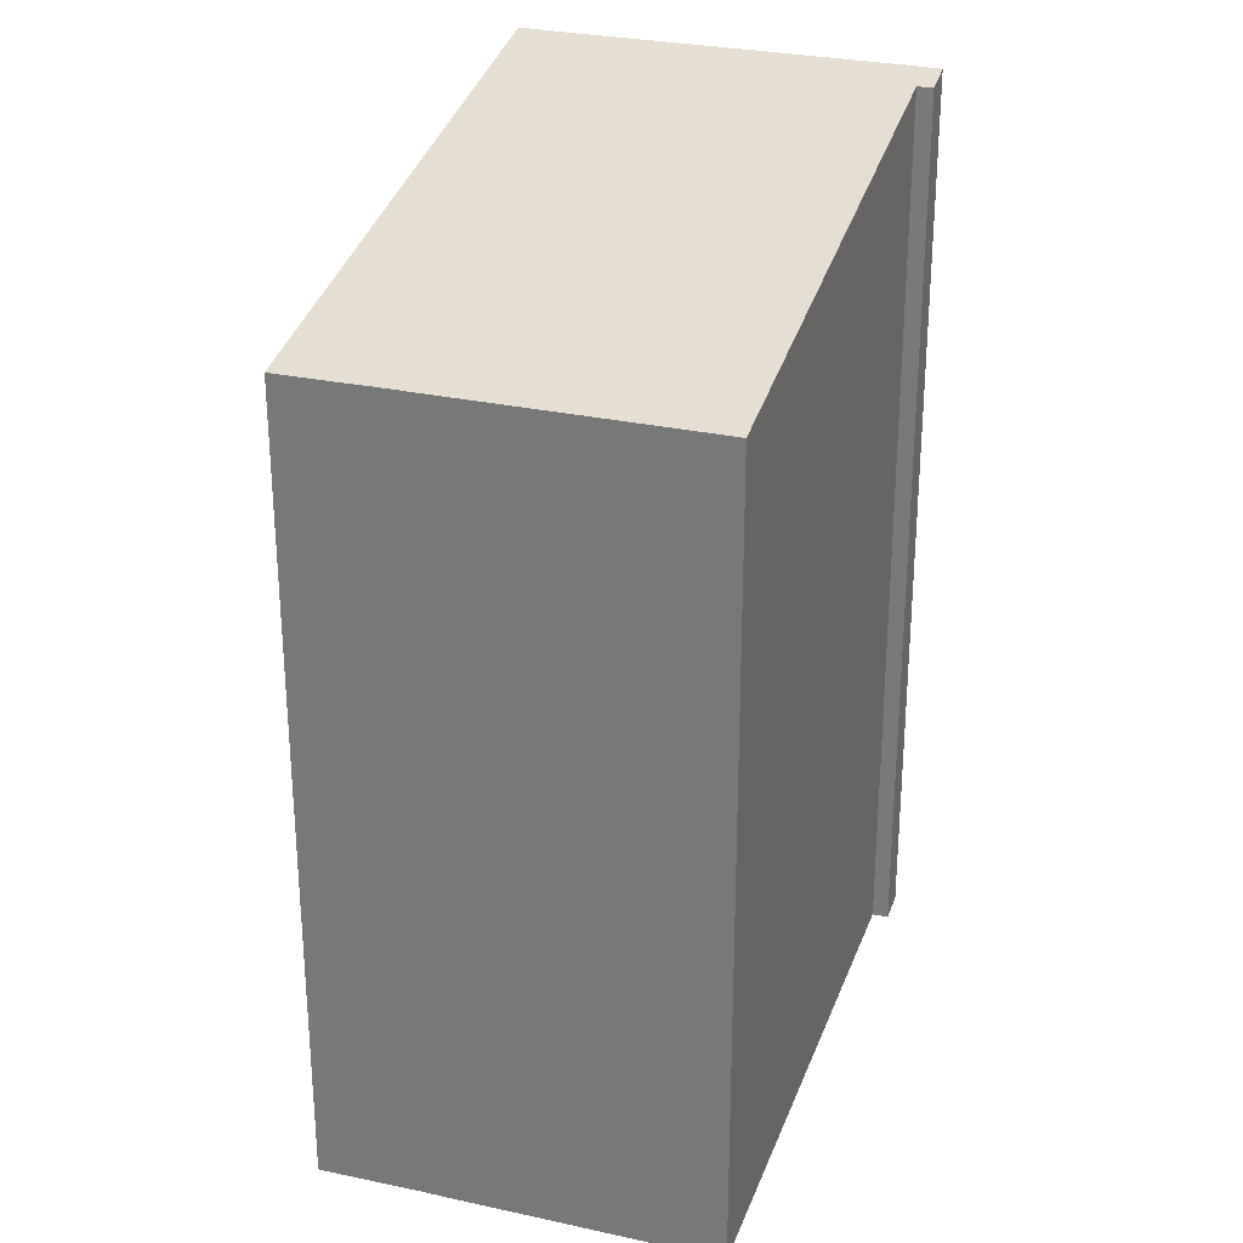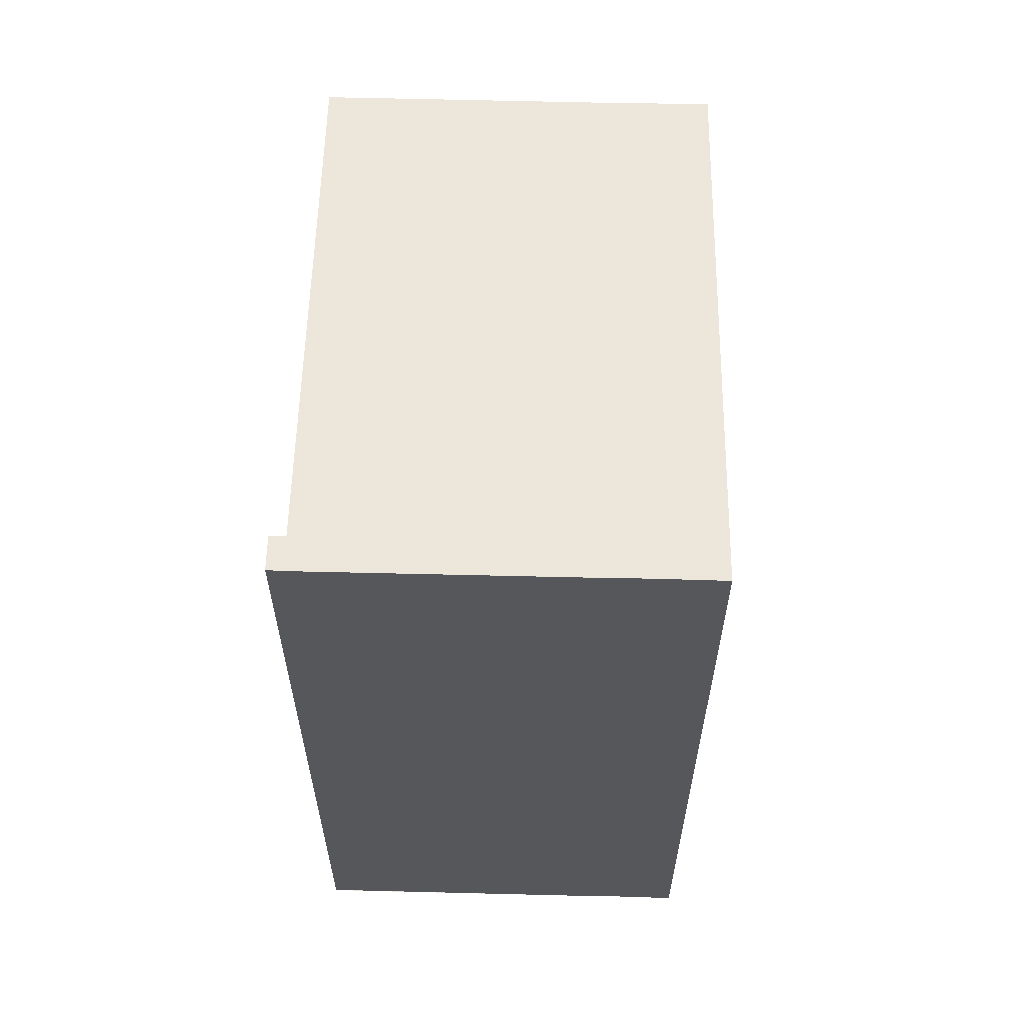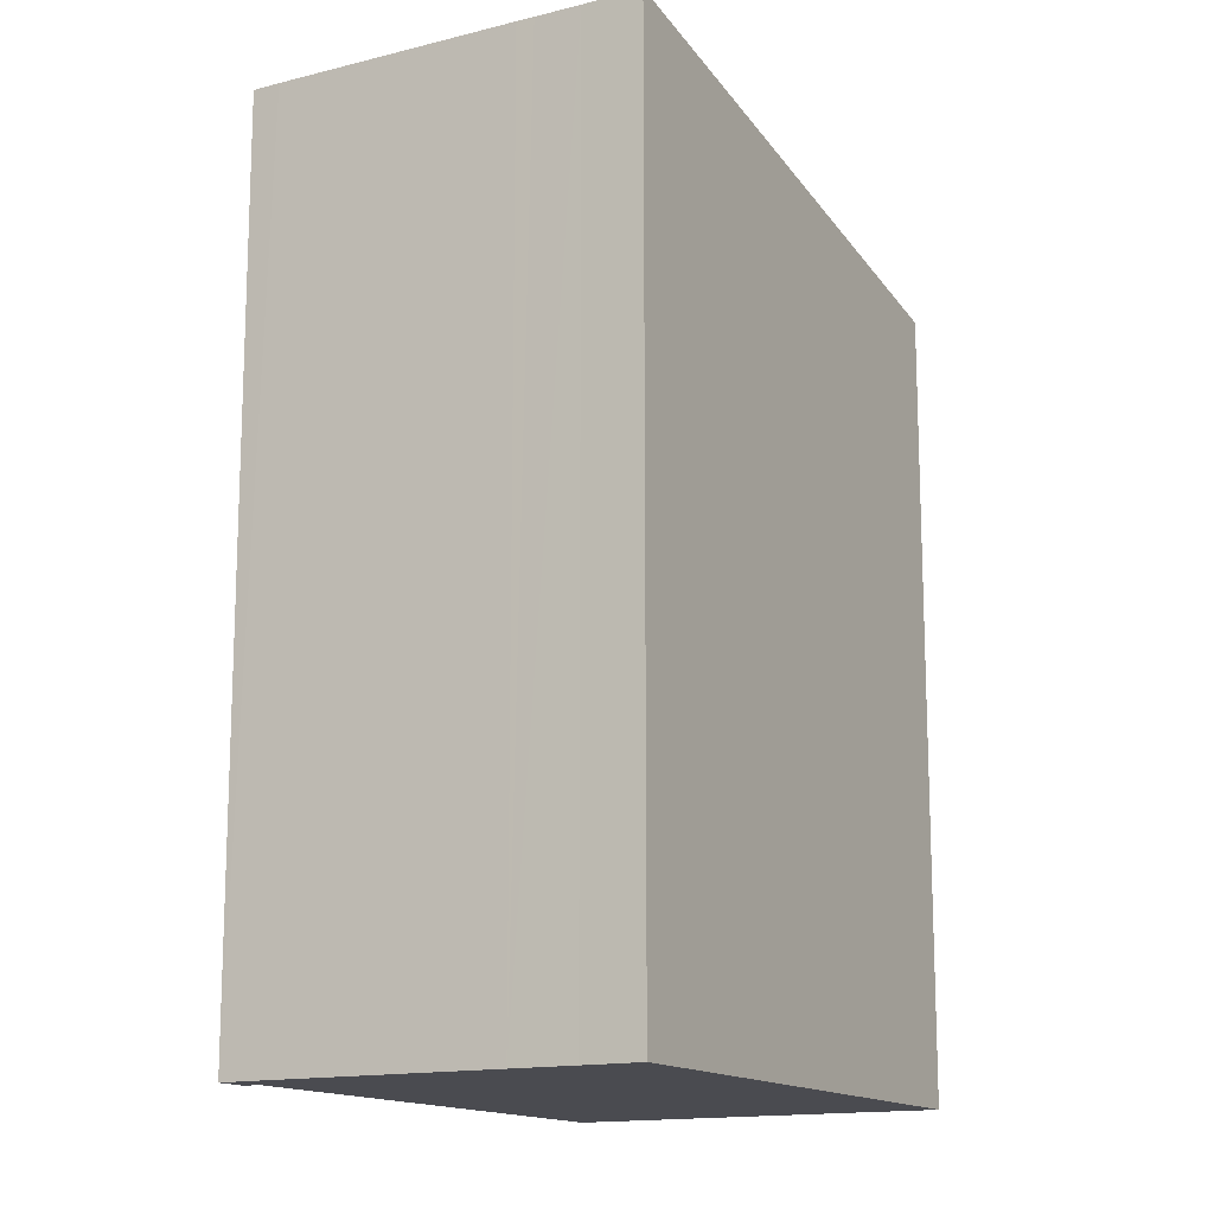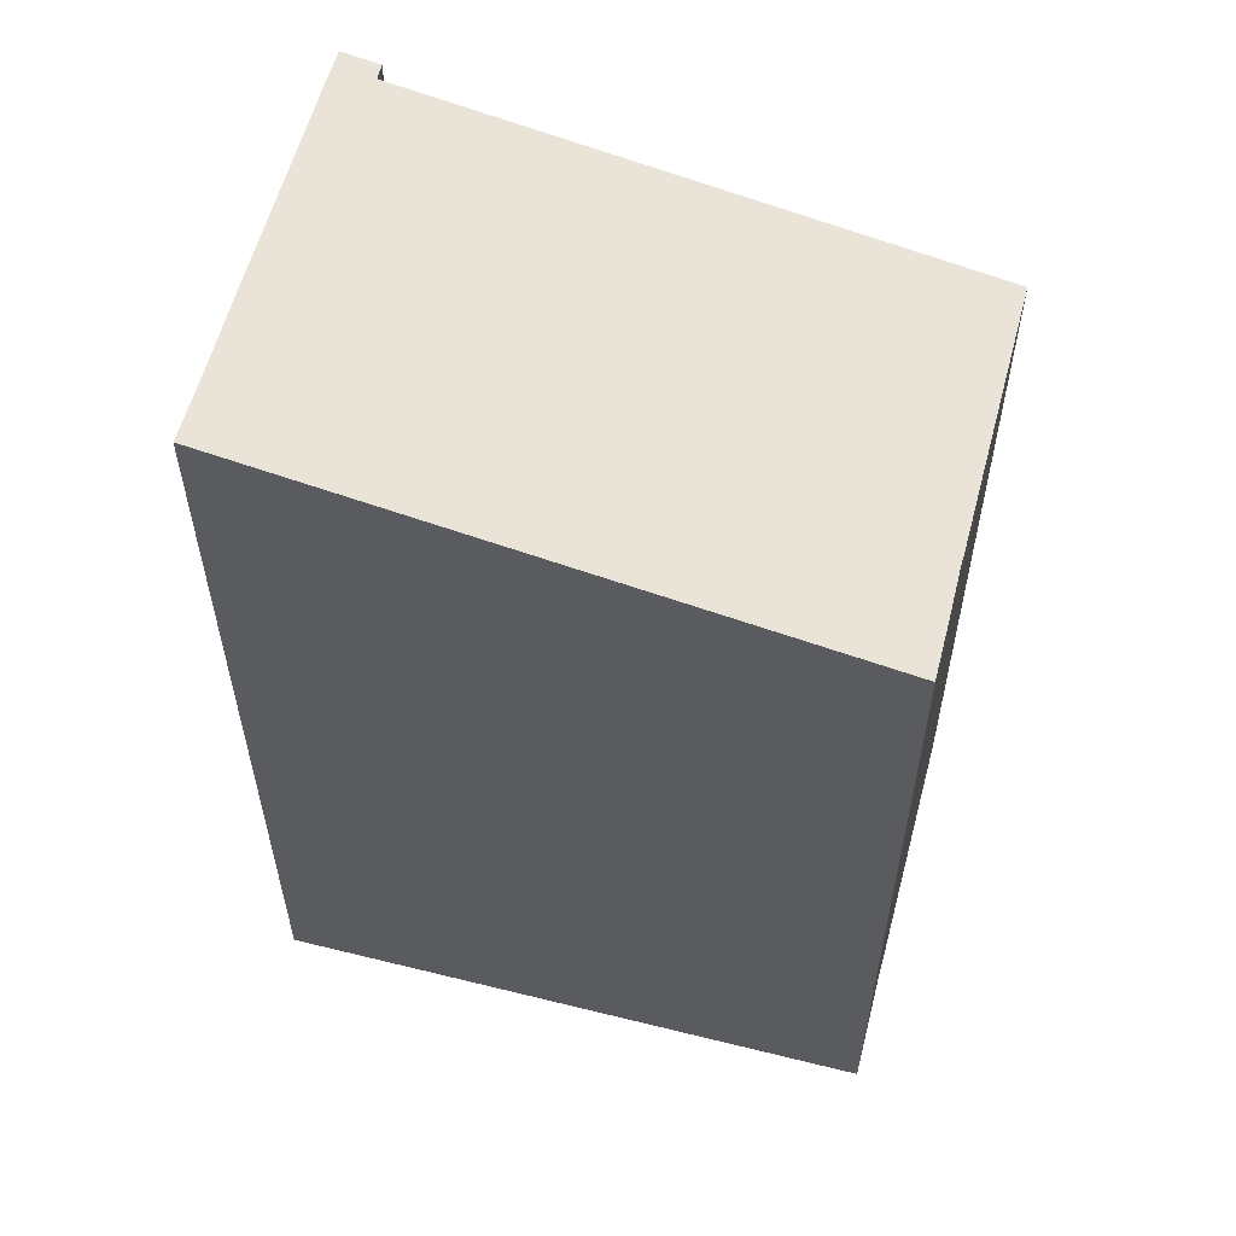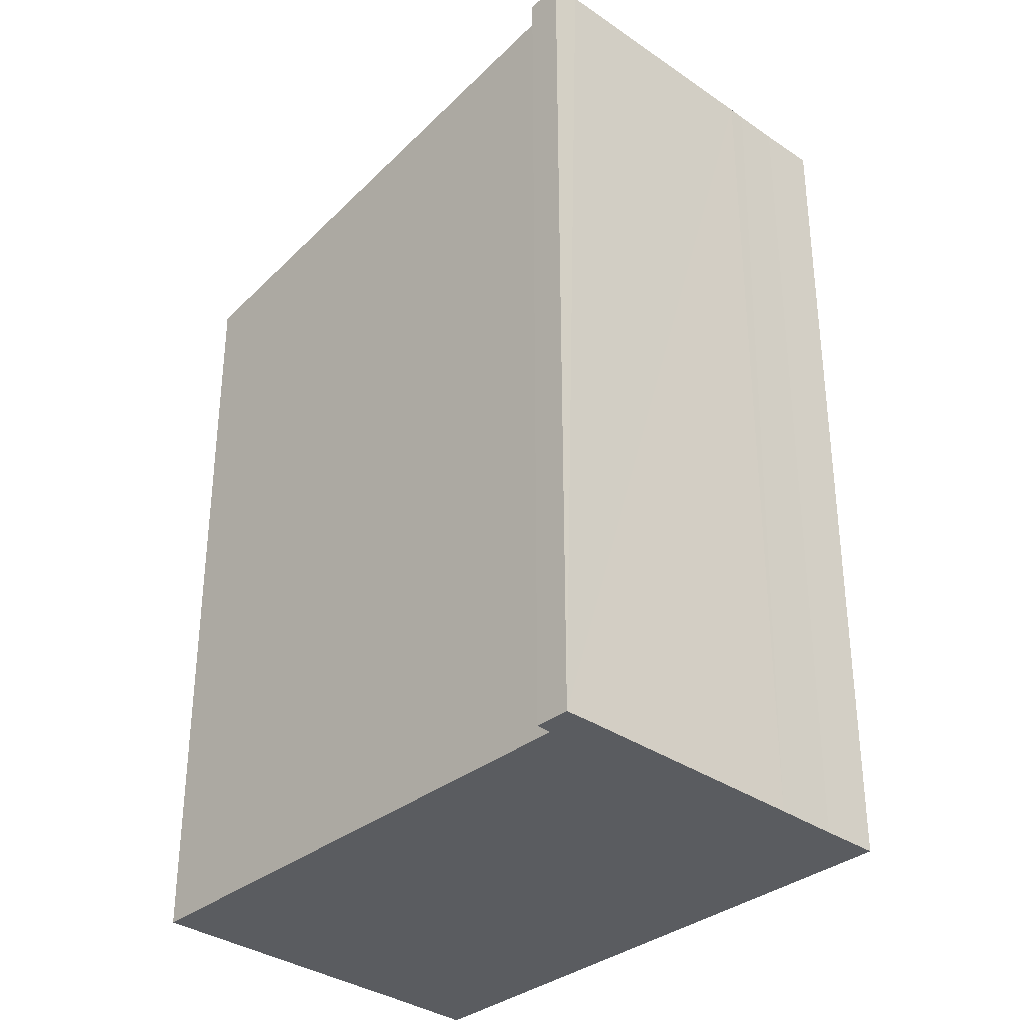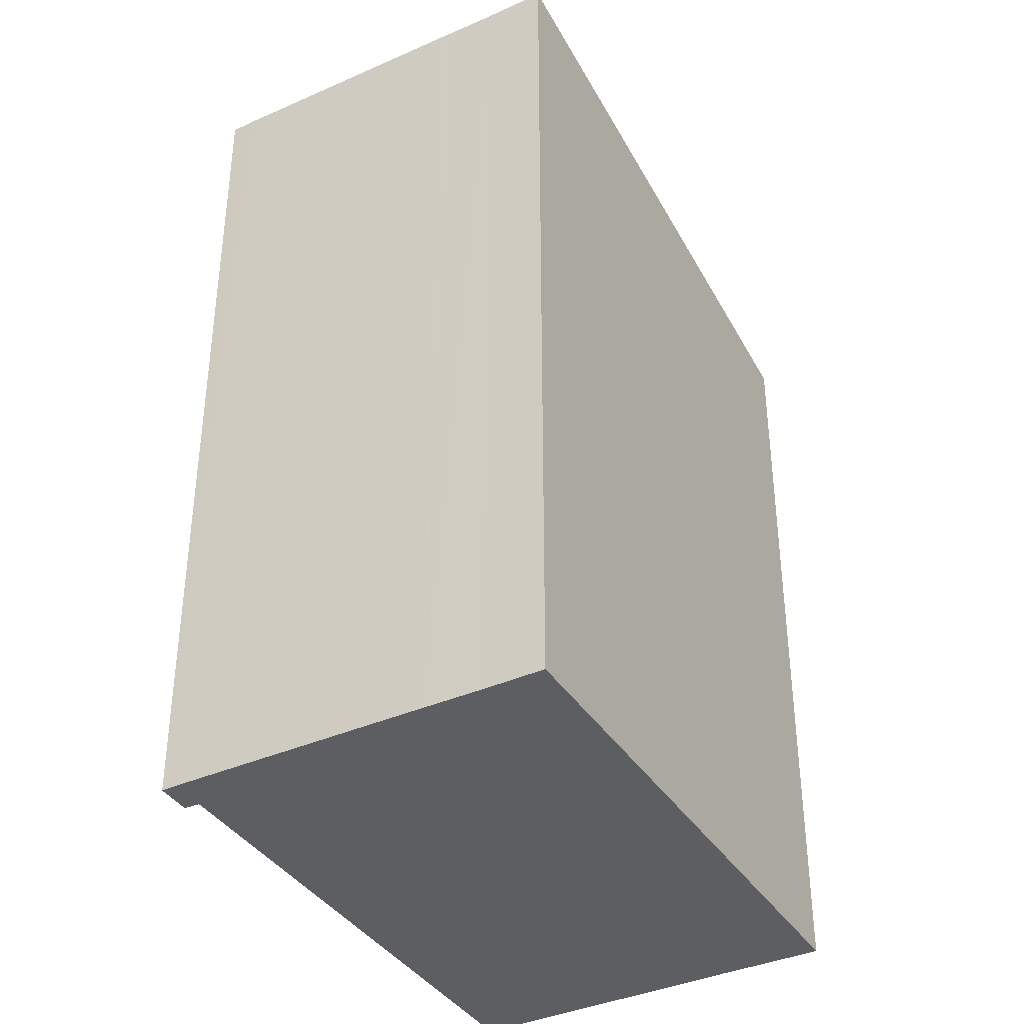
<metadata>
{"format":"obj","ext":"obj","renderer":"f3d","projection":"perspective","resolution":1024,"background":"white","views":[{"elev":28.7,"azim":134.0,"up":"+Y"},{"elev":62.8,"azim":-62.8,"up":"+Y"},{"elev":-14.5,"azim":-35.1,"up":"+Y"},{"elev":58.9,"azim":40.6,"up":"+Y"},{"elev":-34.2,"azim":-107.1,"up":"+Y"},{"elev":-38.2,"azim":-34.8,"up":"+Y"}]}
</metadata>
<code>
v  10.04 11.24 1.466
v  2.132 12.73 4.409
v  2.497 12.74 5.181
v  1.842 12.74 3.812
v  0.567 12.64 -0.032
v  9.371 11.24 0.126
v  7.739 11.24 -3.267
v  7.628 11.24 -3.498
v  9.66 11.24 0.702
v  9.274 11.24 -0.086
v  0 12.73 7.798e-16
v  0.462 12.64 -0.231
v  0.173 12.74 0.373
v  1.728 12.74 3.584
v  2.497 -3.172e-16 5.181
v  10.04 -8.977e-17 1.466
v  9.371 -7.715e-18 0.126
v  9.66 -4.299e-17 0.702
v  9.274 5.266e-18 -0.086
v  7.628 2.142e-16 -3.498
v  7.739 2e-16 -3.267
v  0.462 1.414e-17 -0.231
v  0.567 1.959e-18 -0.032
v  0 0 0
v  2.132 -2.7e-16 4.409
v  1.728 -2.195e-16 3.584
v  0.173 -2.284e-17 0.373
v  1.842 -2.334e-16 3.812
g defaultobject
f 1 2 3
f 2 1 4
f 4 1 5
f 5 1 6
f 5 6 7
f 5 7 8
f 6 1 9
f 7 6 10
f 11 5 12
f 5 11 4
f 4 11 13
f 4 13 14
f 15 1 3
f 1 15 16
f 16 9 1
f 9 16 6
f 6 16 17
f 17 16 18
f 17 10 6
f 10 17 19
f 19 7 10
f 7 19 8
f 8 19 20
f 20 19 21
f 5 22 12
f 22 5 23
f 8 23 5
f 23 8 20
f 12 24 11
f 24 12 22
f 2 15 3
f 15 2 25
f 24 13 11
f 13 24 14
f 14 24 26
f 26 24 27
f 26 4 14
f 4 26 2
f 2 26 25
f 25 26 28
f 22 27 24
f 27 22 26
f 26 22 23
f 26 23 20
f 26 20 28
f 28 20 25
f 25 20 15
f 15 20 21
f 15 21 17
f 15 17 16
f 17 21 19
f 16 17 18

</code>
